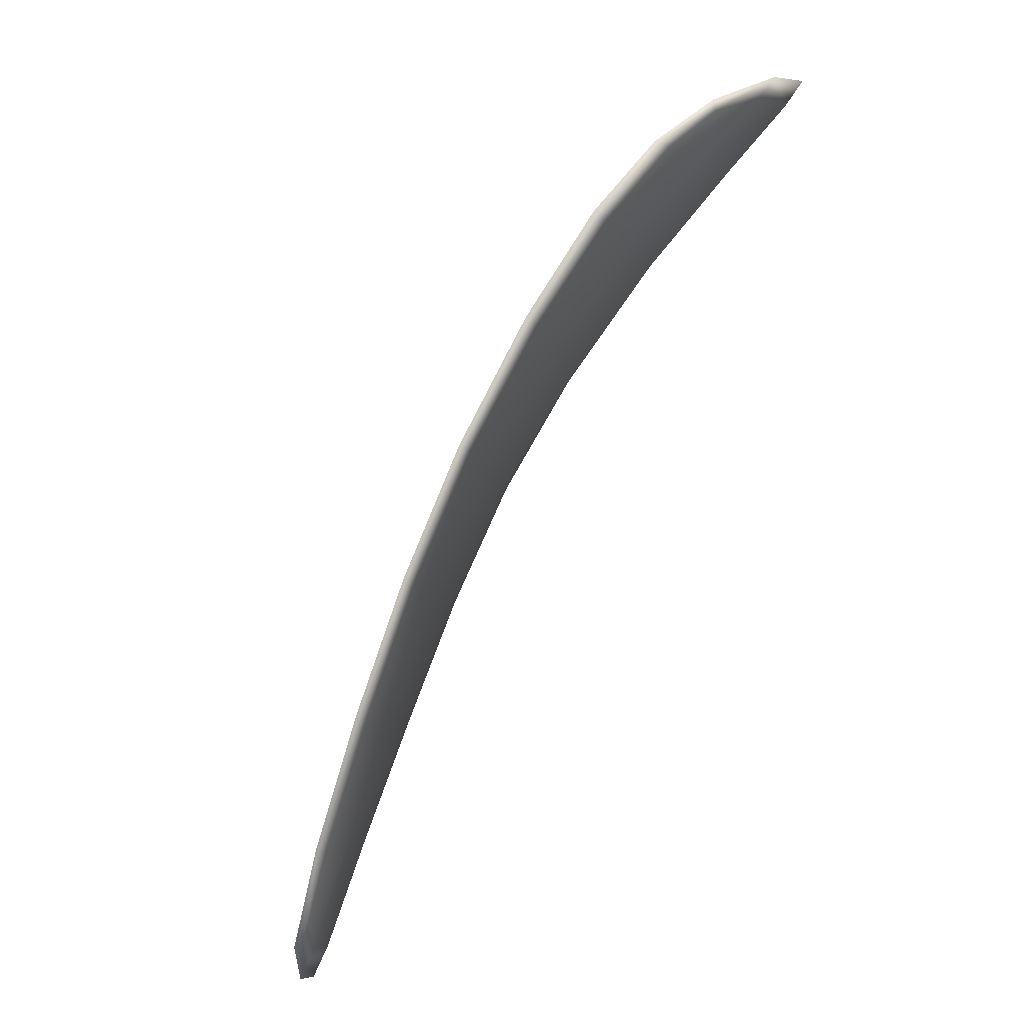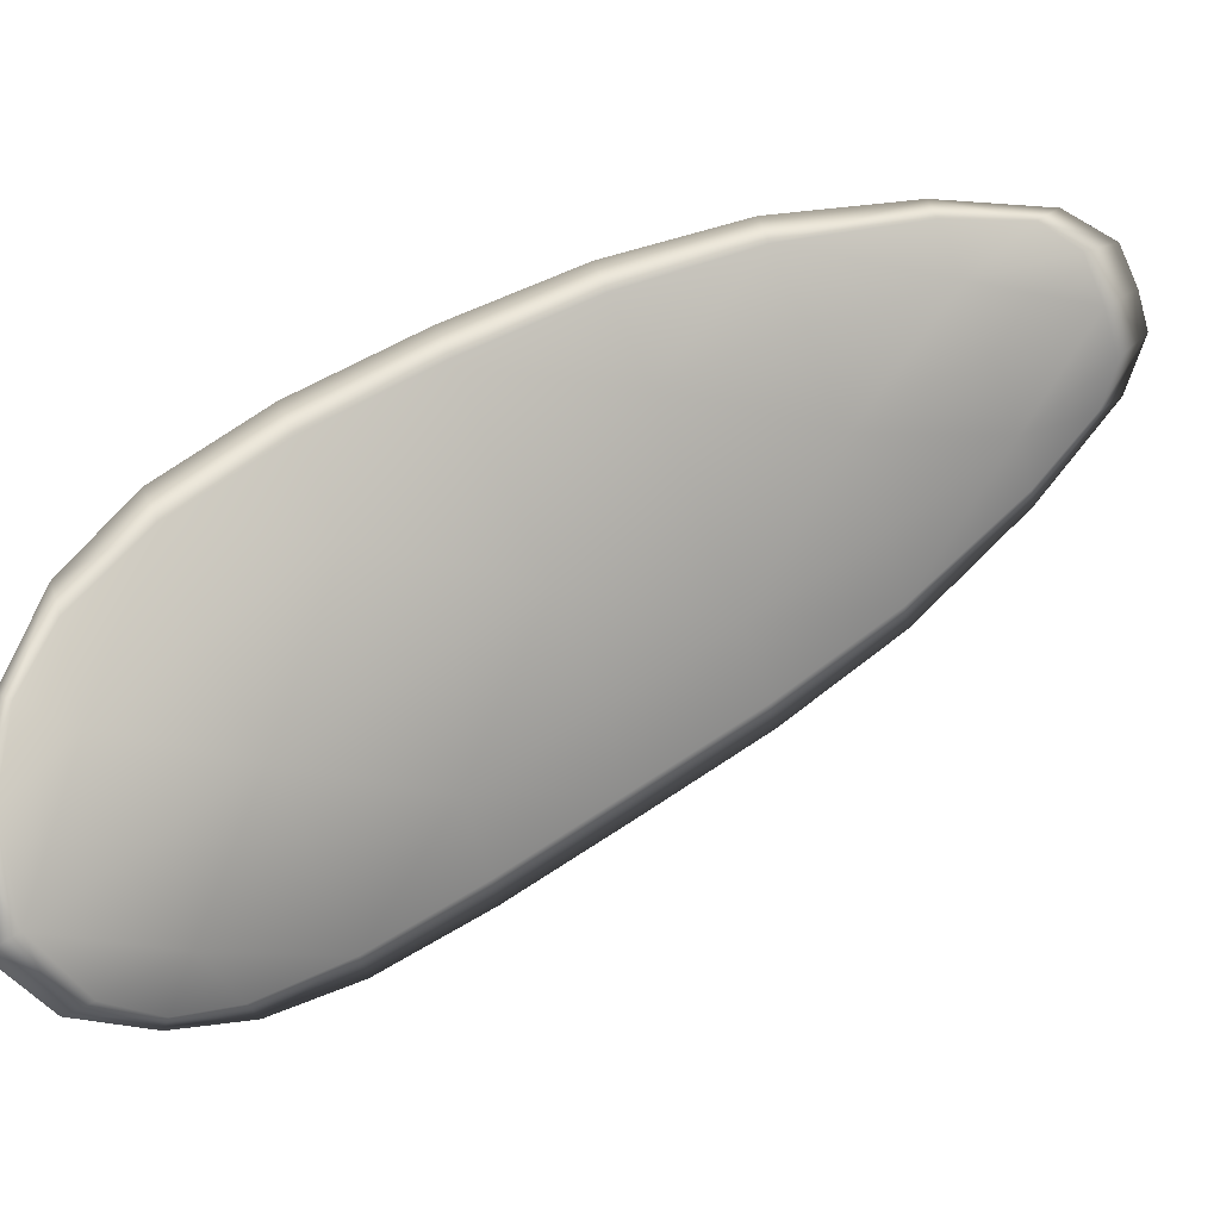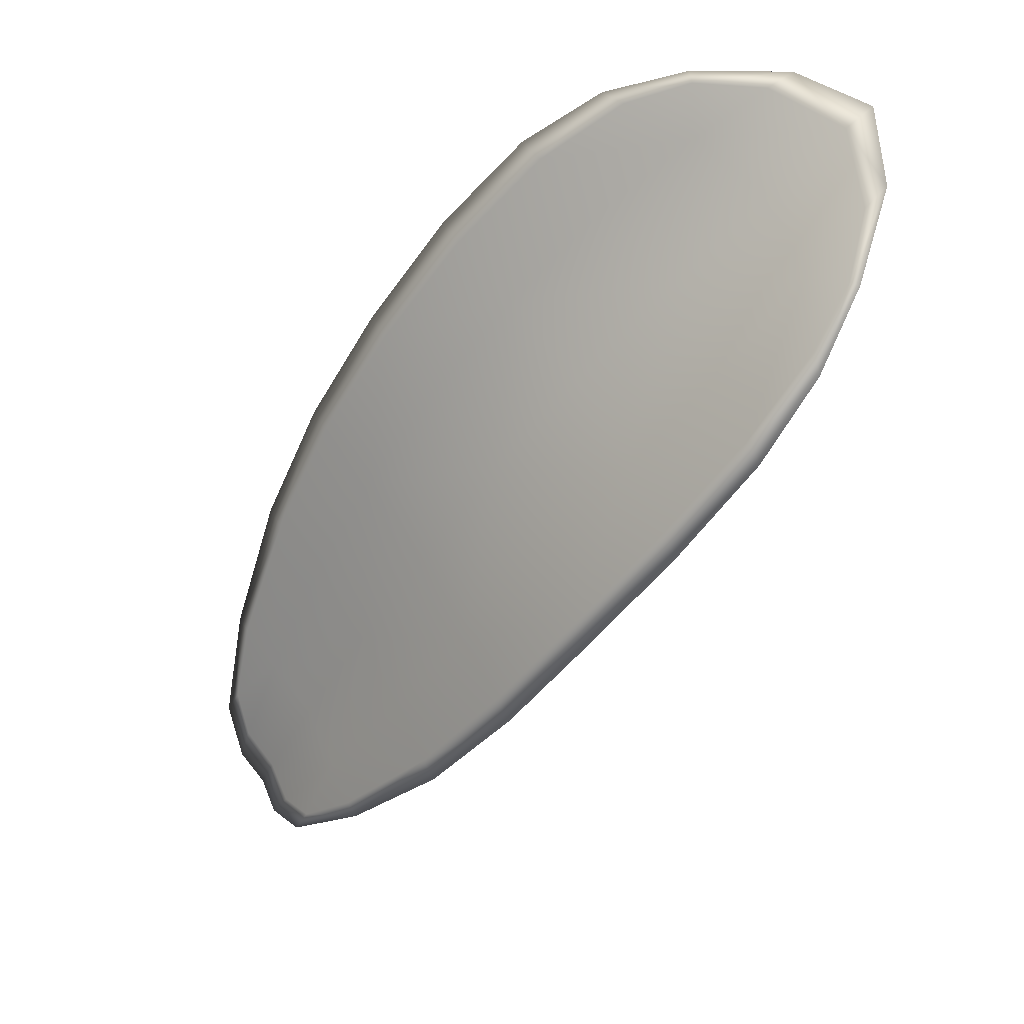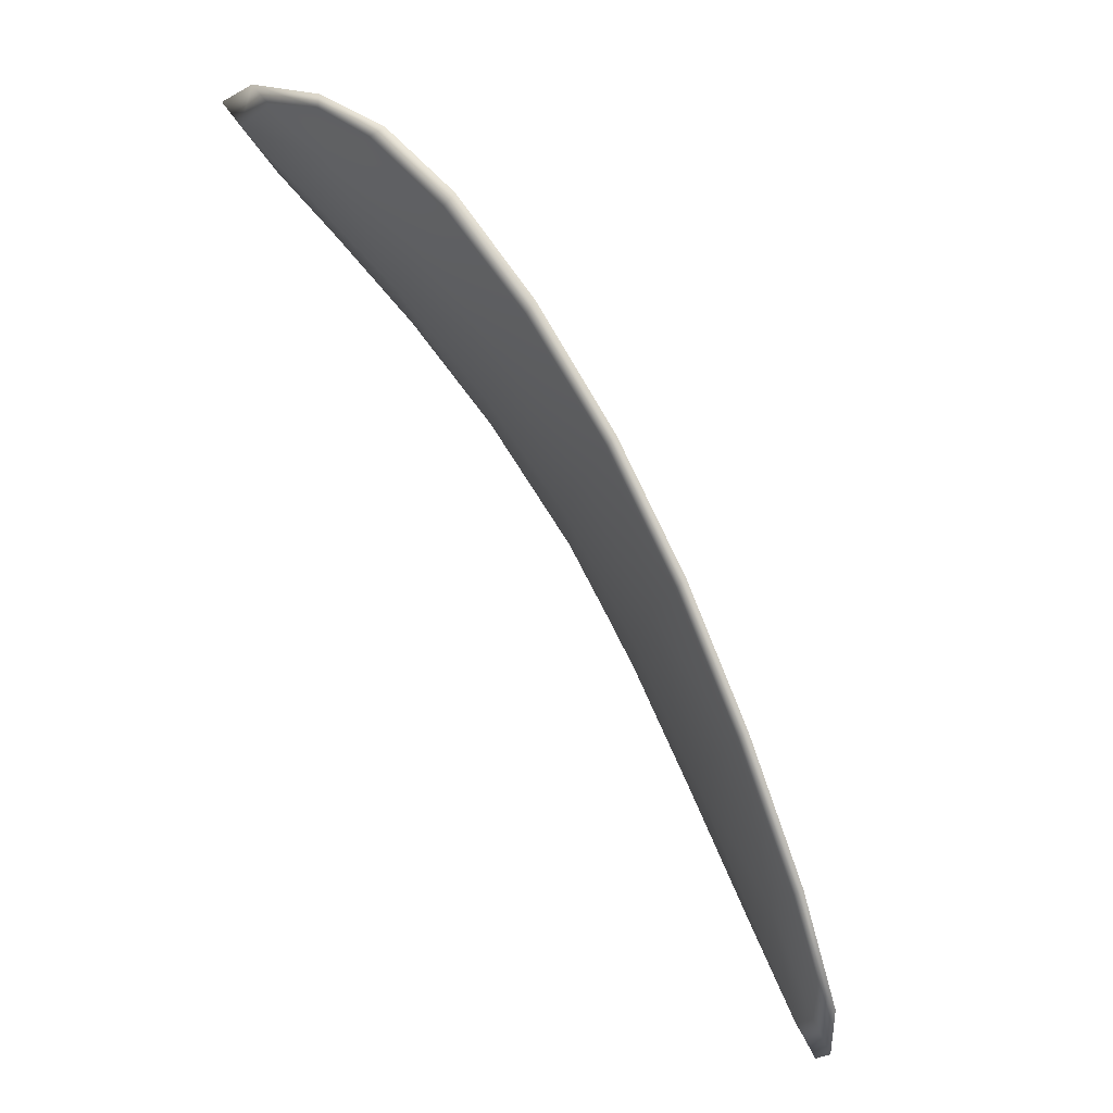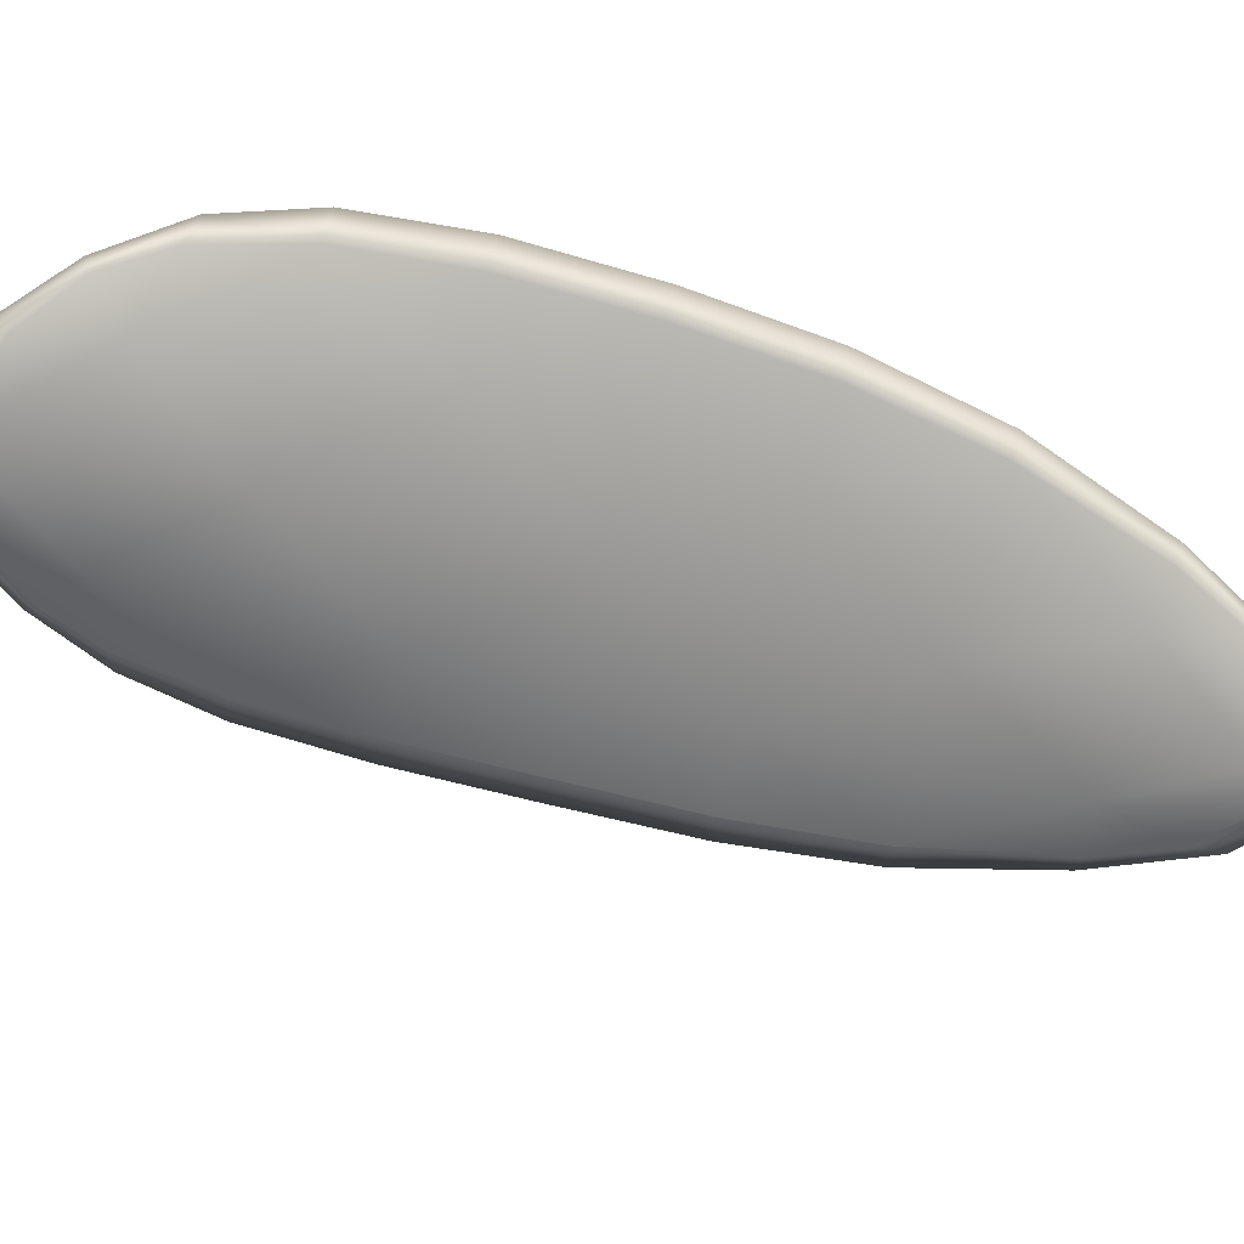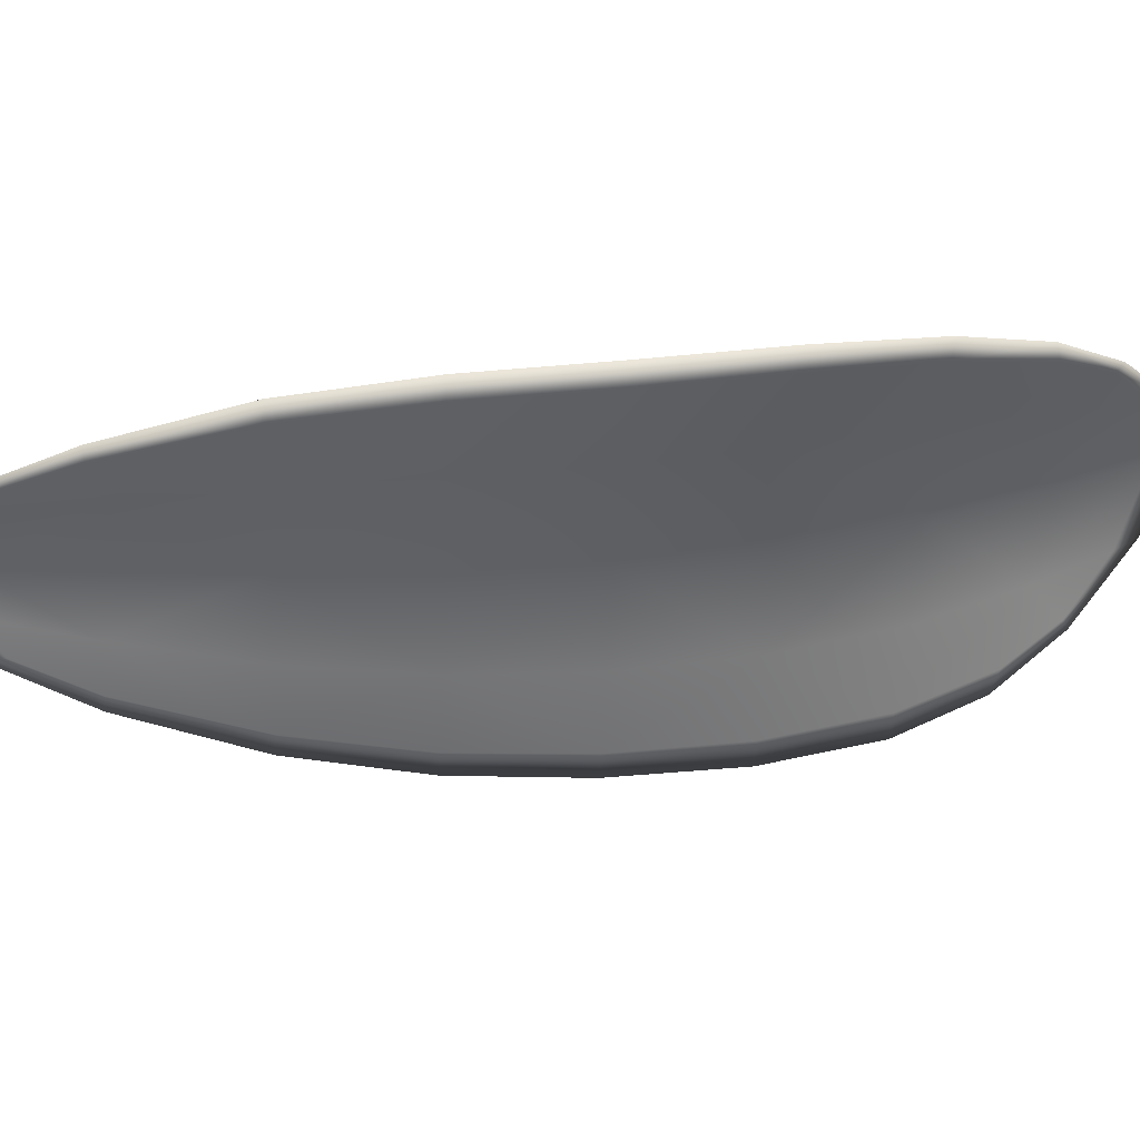
<metadata>
{"format":"obj","ext":"obj","renderer":"f3d","projection":"perspective","resolution":1024,"background":"white","views":[{"elev":-26.0,"azim":-133.7,"up":"+Y"},{"elev":63.6,"azim":-89.9,"up":"+Z"},{"elev":37.4,"azim":-170.6,"up":"+Y"},{"elev":7.6,"azim":38.3,"up":"+Y"},{"elev":67.0,"azim":-41.8,"up":"+Z"},{"elev":-6.1,"azim":116.0,"up":"+Z"}]}
</metadata>
<code>
v -2.332 0.766 -1.228
v -2.331 0.7669 -1.226
v -2.329 0.7648 -1.227
v -2.33 0.764 -1.229
v -2.331 0.7634 -1.231
v -2.332 0.7653 -1.23
v -2.333 0.7664 -1.229
v -2.333 0.7674 -1.227
v -2.332 0.7684 -1.226
v -2.329 0.7676 -1.225
v -2.327 0.768 -1.224
v -2.326 0.7665 -1.225
v -2.327 0.7658 -1.225
v -2.331 0.7688 -1.225
v -2.329 0.7686 -1.224
v -2.322 0.7583 -1.227
v -2.32 0.759 -1.226
v -2.319 0.7561 -1.226
v -2.32 0.7554 -1.227
v -2.322 0.7546 -1.228
v -2.323 0.7574 -1.228
v -2.325 0.76 -1.228
v -2.323 0.761 -1.226
v -2.322 0.7617 -1.225
v -2.325 0.7566 -1.23
v -2.323 0.7539 -1.23
v -2.324 0.7534 -1.231
v -2.326 0.756 -1.231
v -2.327 0.7586 -1.231
v -2.326 0.7592 -1.23
v -2.328 0.7617 -1.23
v -2.327 0.7625 -1.228
v -2.329 0.7611 -1.231
v -2.325 0.7635 -1.226
v -2.324 0.7643 -1.225
v -2.319 0.7524 -1.227
v -2.318 0.7529 -1.227
v -2.318 0.751 -1.227
v -2.318 0.7501 -1.227
v -2.319 0.7497 -1.228
v -2.32 0.7518 -1.228
v -2.321 0.7513 -1.229
v -2.32 0.7494 -1.229
v -2.32 0.7497 -1.23
v -2.322 0.751 -1.23
v -2.332 0.7659 -1.228
v -2.331 0.7668 -1.226
v -2.332 0.7683 -1.225
v -2.333 0.7673 -1.227
v -2.333 0.7663 -1.229
v -2.332 0.7651 -1.23
v -2.331 0.7633 -1.23
v -2.33 0.7639 -1.229
v -2.329 0.7647 -1.227
v -2.329 0.7674 -1.225
v -2.327 0.7679 -1.224
v -2.329 0.7685 -1.224
v -2.331 0.7687 -1.225
v -2.327 0.7656 -1.225
v -2.326 0.7664 -1.224
v -2.322 0.7582 -1.226
v -2.32 0.7589 -1.225
v -2.322 0.7617 -1.225
v -2.323 0.7609 -1.226
v -2.325 0.7599 -1.228
v -2.323 0.7573 -1.228
v -2.322 0.7545 -1.228
v -2.32 0.7553 -1.227
v -2.319 0.756 -1.226
v -2.325 0.7565 -1.23
v -2.327 0.7591 -1.23
v -2.328 0.7585 -1.231
v -2.326 0.7559 -1.231
v -2.324 0.7533 -1.231
v -2.323 0.7538 -1.23
v -2.328 0.7616 -1.229
v -2.327 0.7624 -1.227
v -2.329 0.761 -1.231
v -2.325 0.7634 -1.226
v -2.324 0.7643 -1.225
v -2.319 0.7524 -1.227
v -2.318 0.7529 -1.226
v -2.32 0.7517 -1.228
v -2.319 0.7496 -1.228
v -2.318 0.7501 -1.227
v -2.318 0.751 -1.227
v -2.321 0.7512 -1.229
v -2.322 0.7509 -1.23
v -2.32 0.7496 -1.23
v -2.32 0.7493 -1.229
v -2.318 0.7531 -1.226
v -2.318 0.7505 -1.227
v -2.319 0.7563 -1.226
v -2.318 0.751 -1.227
v -2.319 0.7487 -1.229
v -2.32 0.7491 -1.23
v -2.319 0.749 -1.228
v -2.32 0.7496 -1.23
v -2.332 0.765 -1.23
v -2.333 0.7664 -1.229
v -2.331 0.7632 -1.231
v -2.333 0.7663 -1.229
v -2.331 0.7691 -1.225
v -2.329 0.7688 -1.224
v -2.333 0.7688 -1.225
v -2.329 0.7685 -1.224
v -2.327 0.7681 -1.224
v -2.325 0.7667 -1.224
v -2.318 0.7494 -1.228
v -2.322 0.7508 -1.231
v -2.324 0.7532 -1.231
v -2.333 0.7678 -1.227
v -2.33 0.7609 -1.232
v -2.328 0.7584 -1.232
v -2.323 0.7646 -1.225
v -2.321 0.762 -1.225
v -2.32 0.7592 -1.225
v -2.326 0.7558 -1.232
f 1 2 3
f 1 3 4
f 1 4 5
f 1 5 6
f 1 6 7
f 1 7 8
f 1 8 9
f 1 9 2
f 10 11 12
f 10 12 13
f 10 13 3
f 10 3 2
f 10 2 9
f 10 9 14
f 10 14 15
f 10 15 11
f 16 17 18
f 16 18 19
f 16 19 20
f 16 20 21
f 16 21 22
f 16 22 23
f 16 23 24
f 16 24 17
f 25 21 20
f 25 20 26
f 25 26 27
f 25 27 28
f 25 28 29
f 25 29 30
f 25 30 22
f 25 22 21
f 31 32 22
f 31 22 30
f 31 30 29
f 31 29 33
f 31 33 5
f 31 5 4
f 31 4 3
f 31 3 32
f 34 35 24
f 34 24 23
f 34 23 22
f 34 22 32
f 34 32 3
f 34 3 13
f 34 13 12
f 34 12 35
f 36 37 38
f 36 38 39
f 36 39 40
f 36 40 41
f 36 41 20
f 36 20 19
f 36 19 18
f 36 18 37
f 42 41 40
f 42 40 43
f 42 43 44
f 42 44 45
f 42 45 27
f 42 27 26
f 42 26 20
f 42 20 41
f 46 47 48
f 46 48 49
f 46 49 50
f 46 50 51
f 46 51 52
f 46 52 53
f 46 53 54
f 46 54 47
f 55 56 57
f 55 57 58
f 55 58 48
f 55 48 47
f 55 47 54
f 55 54 59
f 55 59 60
f 55 60 56
f 61 62 63
f 61 63 64
f 61 64 65
f 61 65 66
f 61 66 67
f 61 67 68
f 61 68 69
f 61 69 62
f 70 66 65
f 70 65 71
f 70 71 72
f 70 72 73
f 70 73 74
f 70 74 75
f 70 75 67
f 70 67 66
f 76 77 54
f 76 54 53
f 76 53 52
f 76 52 78
f 76 78 72
f 76 72 71
f 76 71 65
f 76 65 77
f 79 80 60
f 79 60 59
f 79 59 54
f 79 54 77
f 79 77 65
f 79 65 64
f 79 64 63
f 79 63 80
f 81 82 69
f 81 69 68
f 81 68 67
f 81 67 83
f 81 83 84
f 81 84 85
f 81 85 86
f 81 86 82
f 87 83 67
f 87 67 75
f 87 75 74
f 87 74 88
f 87 88 89
f 87 89 90
f 87 90 84
f 87 84 83
f 91 92 38
f 91 38 37
f 91 37 18
f 91 18 93
f 91 93 69
f 91 69 82
f 91 82 94
f 91 94 92
f 95 96 44
f 95 44 43
f 95 43 40
f 95 40 97
f 95 97 84
f 95 84 90
f 95 90 98
f 95 98 96
f 99 100 7
f 99 7 6
f 99 6 5
f 99 5 101
f 99 101 52
f 99 52 51
f 99 51 102
f 99 102 100
f 103 104 15
f 103 15 14
f 103 14 9
f 103 9 105
f 103 105 48
f 103 48 58
f 103 58 106
f 103 106 104
f 107 108 12
f 107 12 11
f 107 11 15
f 107 15 104
f 107 104 106
f 107 106 56
f 107 56 60
f 107 60 108
f 109 97 40
f 109 40 39
f 109 39 38
f 109 38 92
f 109 92 94
f 109 94 85
f 109 85 84
f 109 84 97
f 110 111 27
f 110 27 45
f 110 45 44
f 110 44 96
f 110 96 98
f 110 98 88
f 110 88 74
f 110 74 111
f 112 105 9
f 112 9 8
f 112 8 7
f 112 7 100
f 112 100 102
f 112 102 49
f 112 49 48
f 112 48 105
f 113 101 5
f 113 5 33
f 113 33 29
f 113 29 114
f 113 114 72
f 113 72 78
f 113 78 52
f 113 52 101
f 115 116 24
f 115 24 35
f 115 35 12
f 115 12 108
f 115 108 60
f 115 60 80
f 115 80 63
f 115 63 116
f 117 93 18
f 117 18 17
f 117 17 24
f 117 24 116
f 117 116 63
f 117 63 62
f 117 62 69
f 117 69 93
f 118 114 29
f 118 29 28
f 118 28 27
f 118 27 111
f 118 111 74
f 118 74 73
f 118 73 72
f 118 72 114

</code>
